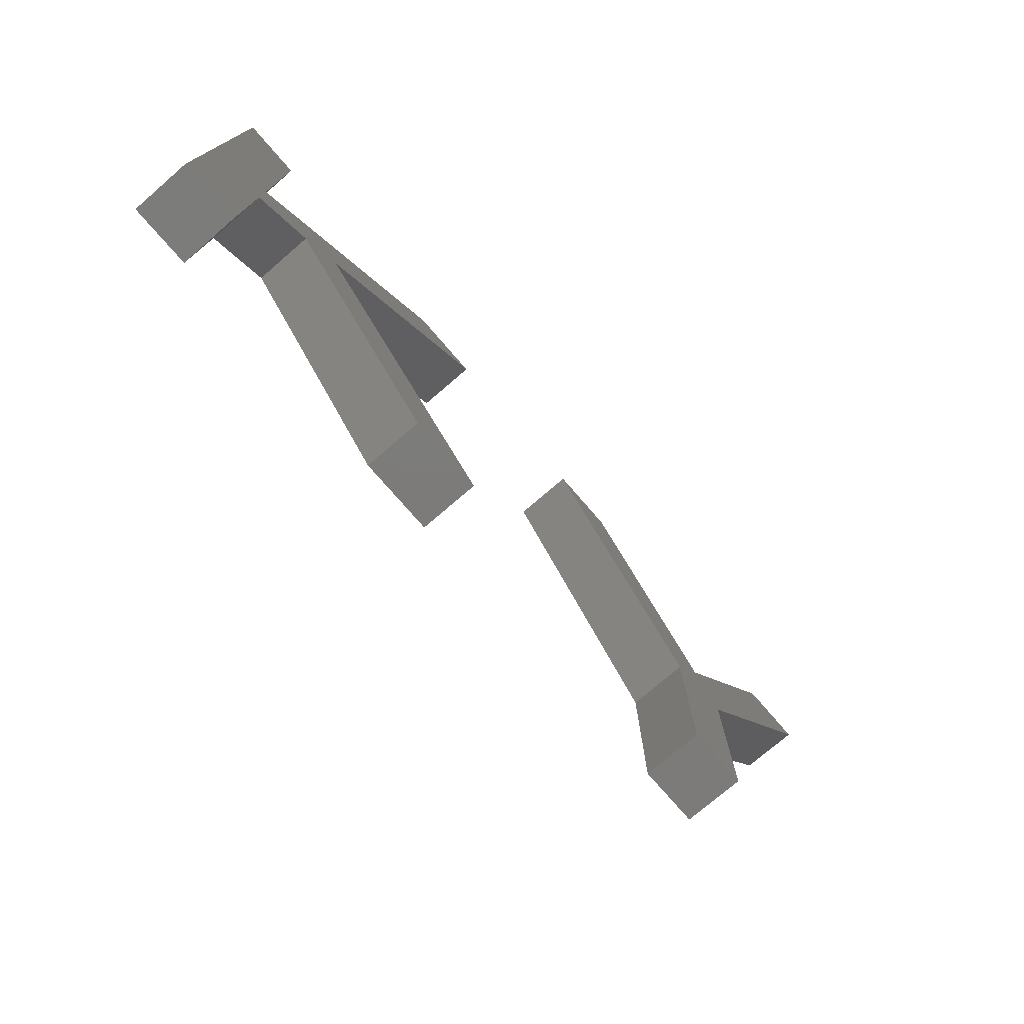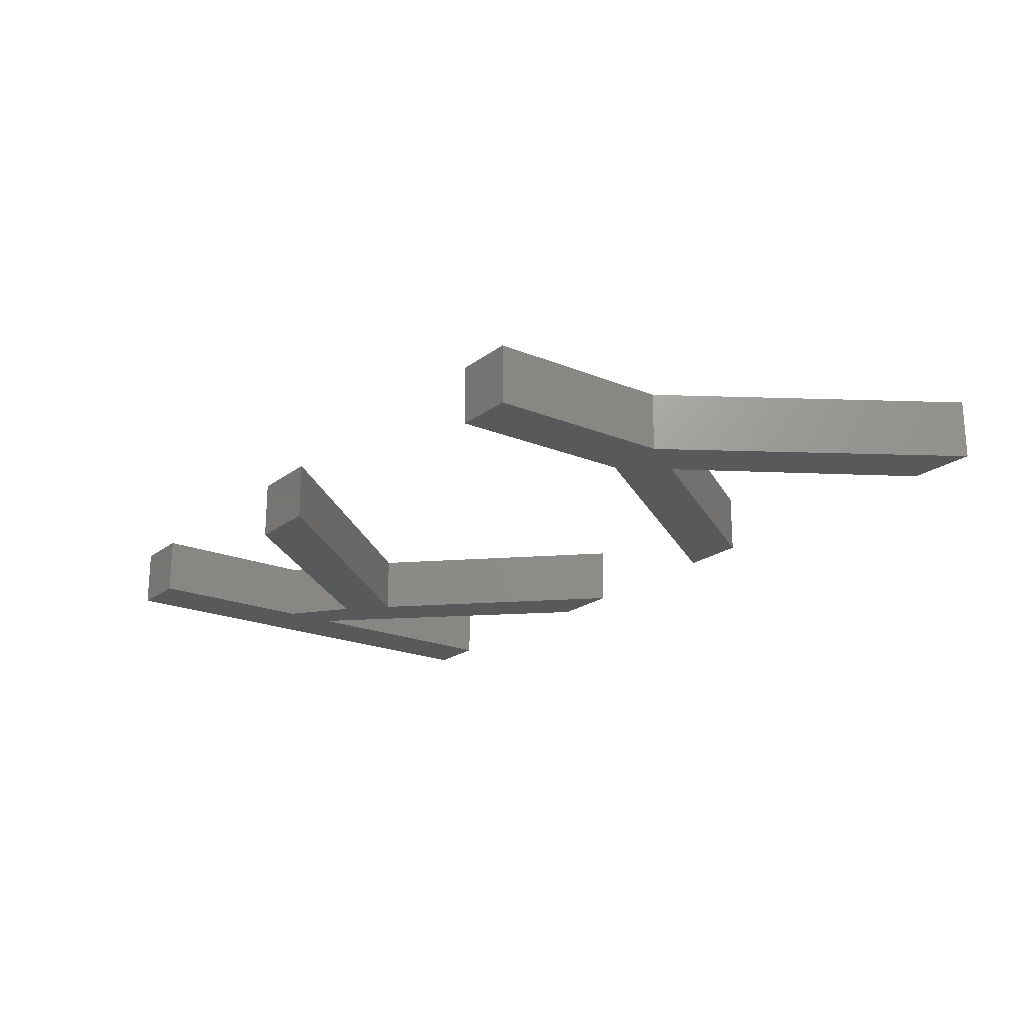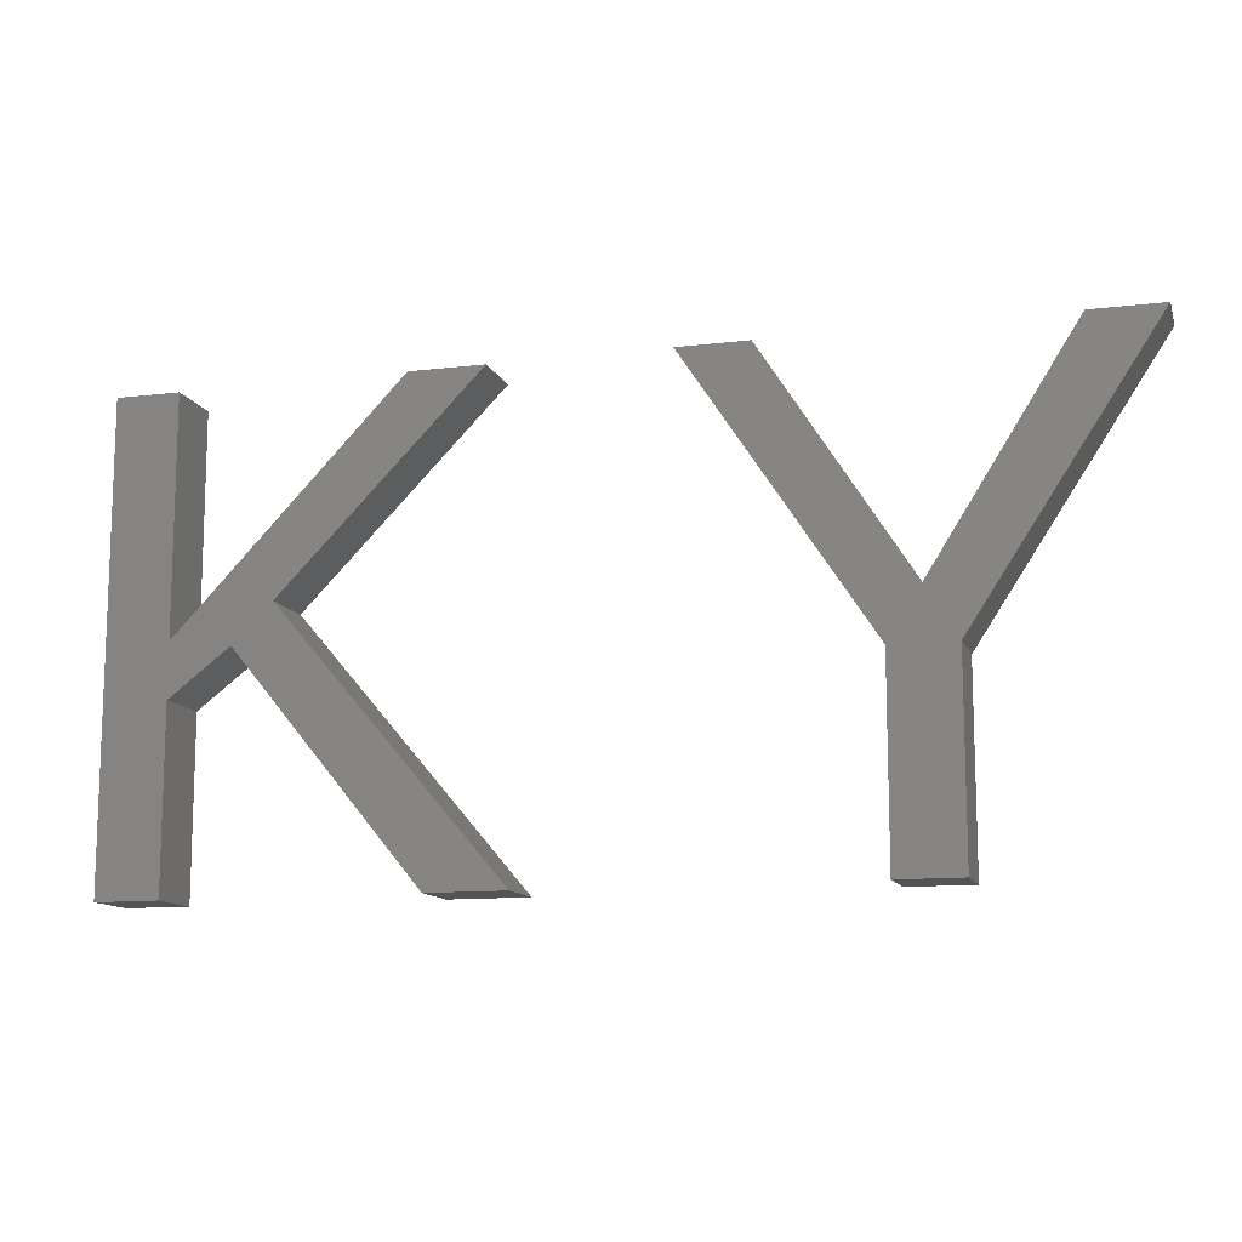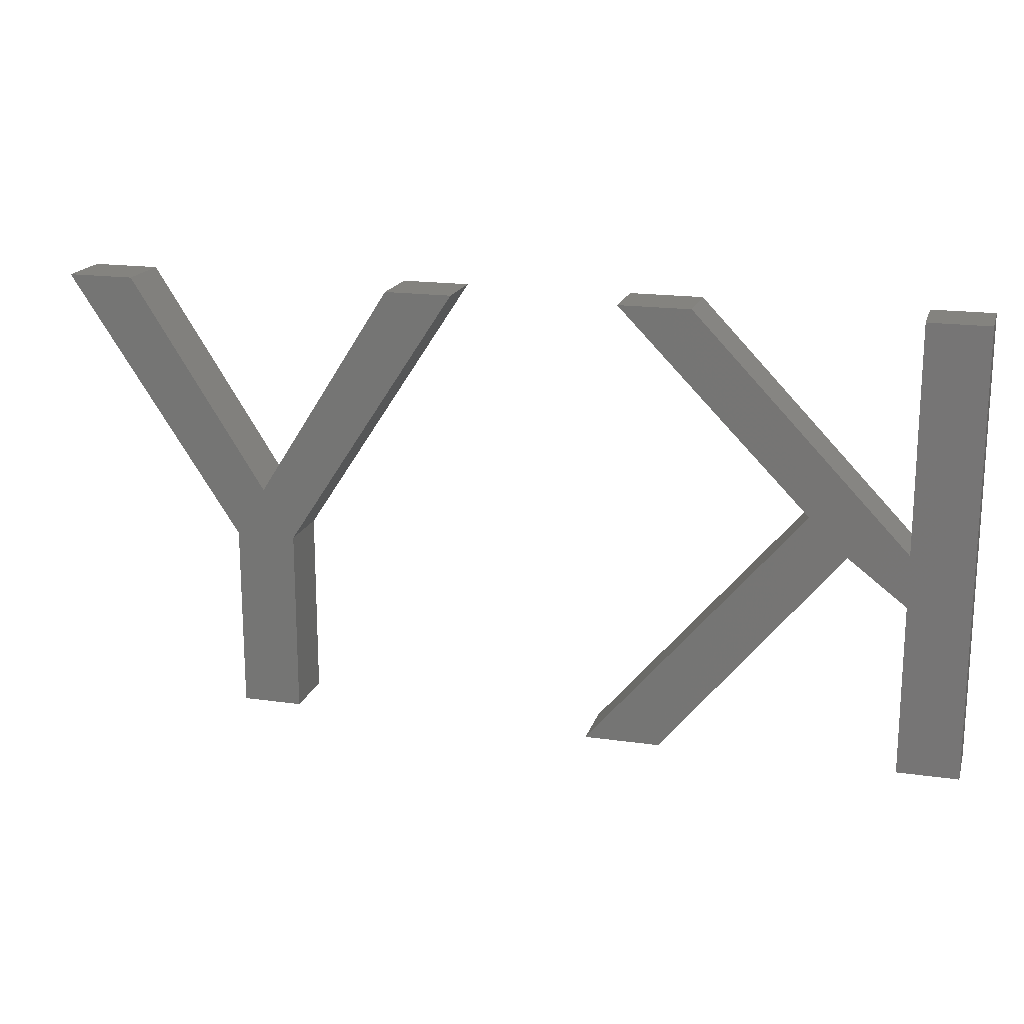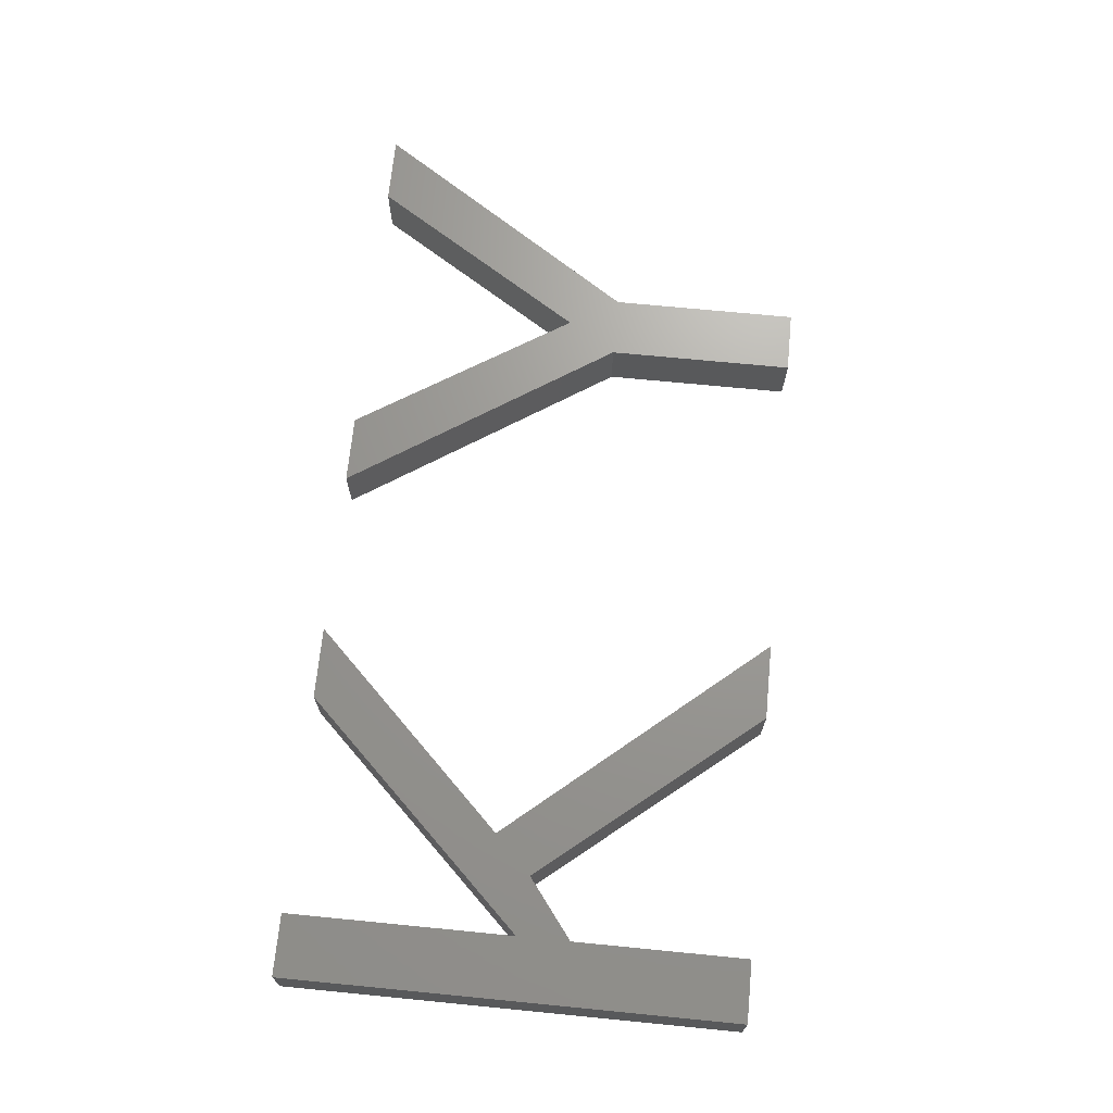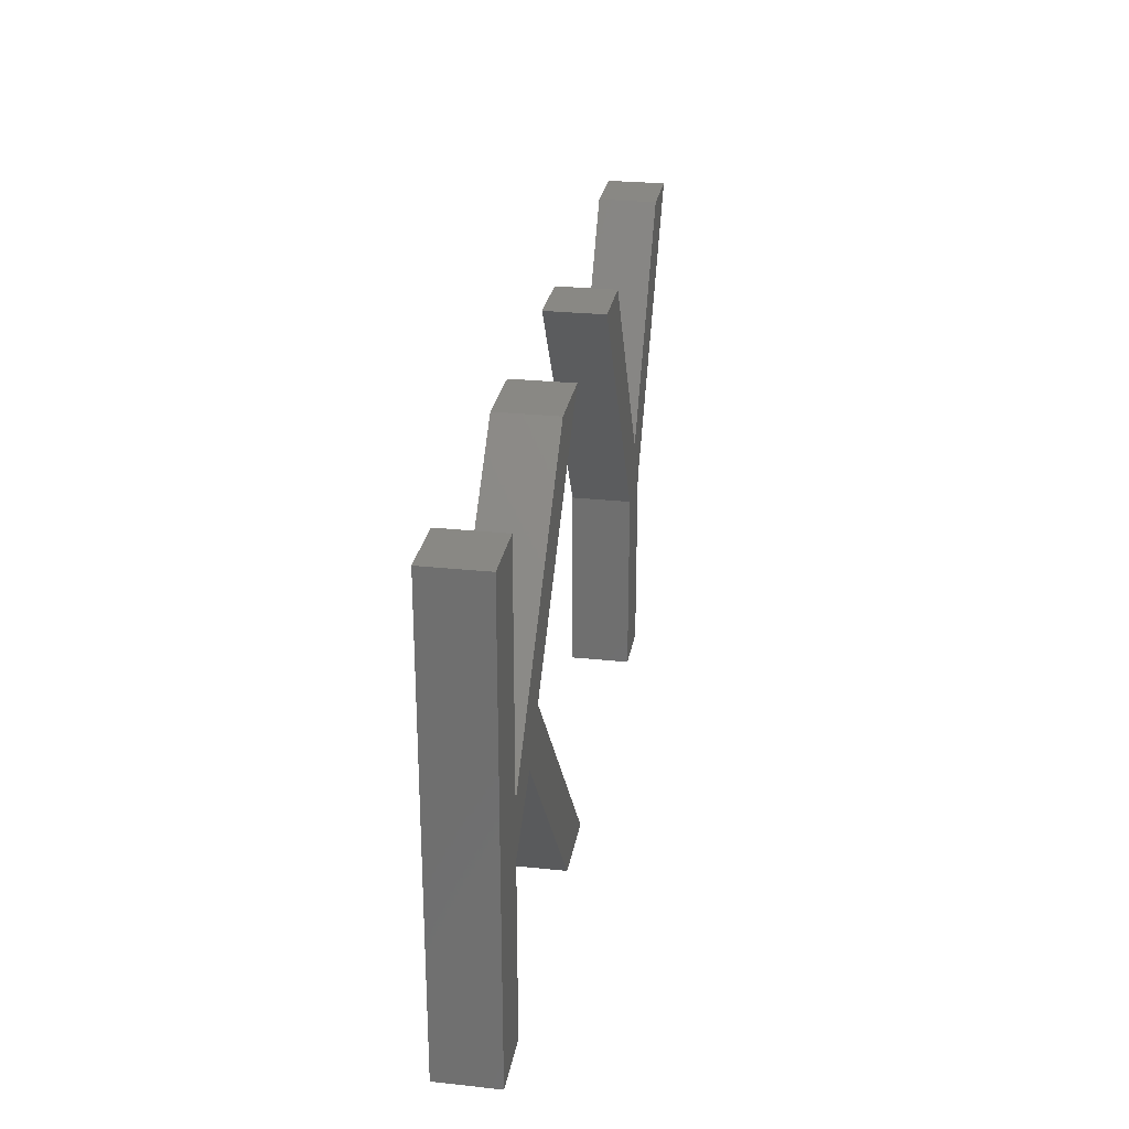
<metadata>
{"format":"stl","ext":"stl","renderer":"f3d","projection":"perspective","resolution":1024,"background":"white","views":[{"elev":-75.0,"azim":-49.2,"up":"+Y"},{"elev":-20.8,"azim":53.3,"up":"+Z"},{"elev":-12.1,"azim":15.9,"up":"+Y"},{"elev":17.9,"azim":-164.5,"up":"+Y"},{"elev":69.3,"azim":-84.4,"up":"+Z"},{"elev":26.7,"azim":-80.5,"up":"+Y"}]}
</metadata>
<code>
# stl→obj: 42 verts, 76 faces
v 13.88 12.38 2
v 11.89 12.63 2
v 15.18 13.65 2
v 9.818 5 2
v 9.818 20.3 2
v 11.89 10.86 2
v 22.54 5 2
v 19.96 5 2
v 19.23 20.3 2
v 21.67 20.3 2
v 11.89 20.3 2
v 11.89 5 2
v 35.22 11.34 2
v 35.22 5 2
v 33.16 11.34 2
v 34.21 13.01 2
v 38.82 20.3 2
v 41.1 20.3 2
v 29.57 20.3 2
v 27.29 20.3 2
v 33.16 5 2
v 15.18 13.65 4
v 11.89 12.63 4
v 13.88 12.38 4
v 9.818 20.3 4
v 9.818 5 4
v 11.89 10.86 4
v 19.96 5 4
v 22.54 5 4
v 21.67 20.3 4
v 19.23 20.3 4
v 11.89 20.3 4
v 11.89 5 4
v 33.16 11.34 4
v 35.22 5 4
v 35.22 11.34 4
v 34.21 13.01 4
v 41.1 20.3 4
v 38.82 20.3 4
v 27.29 20.3 4
v 29.57 20.3 4
v 33.16 5 4
f 1 2 3
f 4 5 2
f 2 6 4
f 3 7 8
f 1 3 8
f 9 10 3
f 2 9 3
f 6 2 1
f 2 5 11
f 12 4 6
f 13 14 15
f 16 13 15
f 17 18 13
f 19 15 20
f 16 17 13
f 16 15 19
f 15 14 21
f 22 23 24
f 23 25 26
f 26 27 23
f 28 29 22
f 28 22 24
f 22 30 31
f 22 31 23
f 24 23 27
f 32 25 23
f 27 26 33
f 34 35 36
f 34 36 37
f 36 38 39
f 40 34 41
f 36 39 37
f 41 34 37
f 42 35 34
f 1 27 6
f 1 24 27
f 8 24 1
f 8 28 24
f 7 28 8
f 7 29 28
f 3 29 7
f 3 22 29
f 10 22 3
f 10 30 22
f 9 30 10
f 9 31 30
f 2 31 9
f 2 23 31
f 11 23 2
f 11 32 23
f 5 32 11
f 5 25 32
f 4 25 5
f 4 26 25
f 12 26 4
f 12 33 26
f 6 33 12
f 6 27 33
f 18 36 13
f 18 38 36
f 17 38 18
f 17 39 38
f 16 39 17
f 16 37 39
f 19 37 16
f 19 41 37
f 20 41 19
f 20 40 41
f 15 40 20
f 15 34 40
f 21 34 15
f 21 42 34
f 14 42 21
f 14 35 42
f 13 35 14
f 13 36 35

</code>
